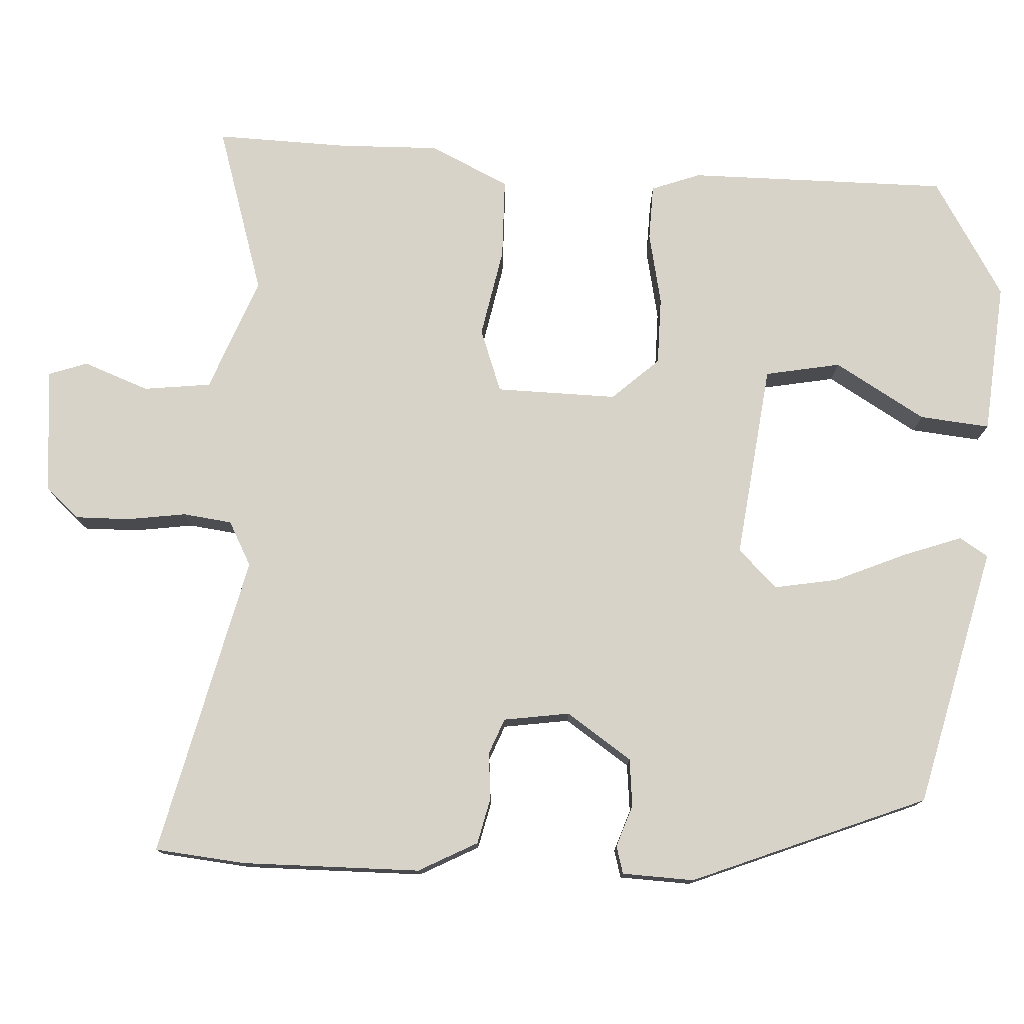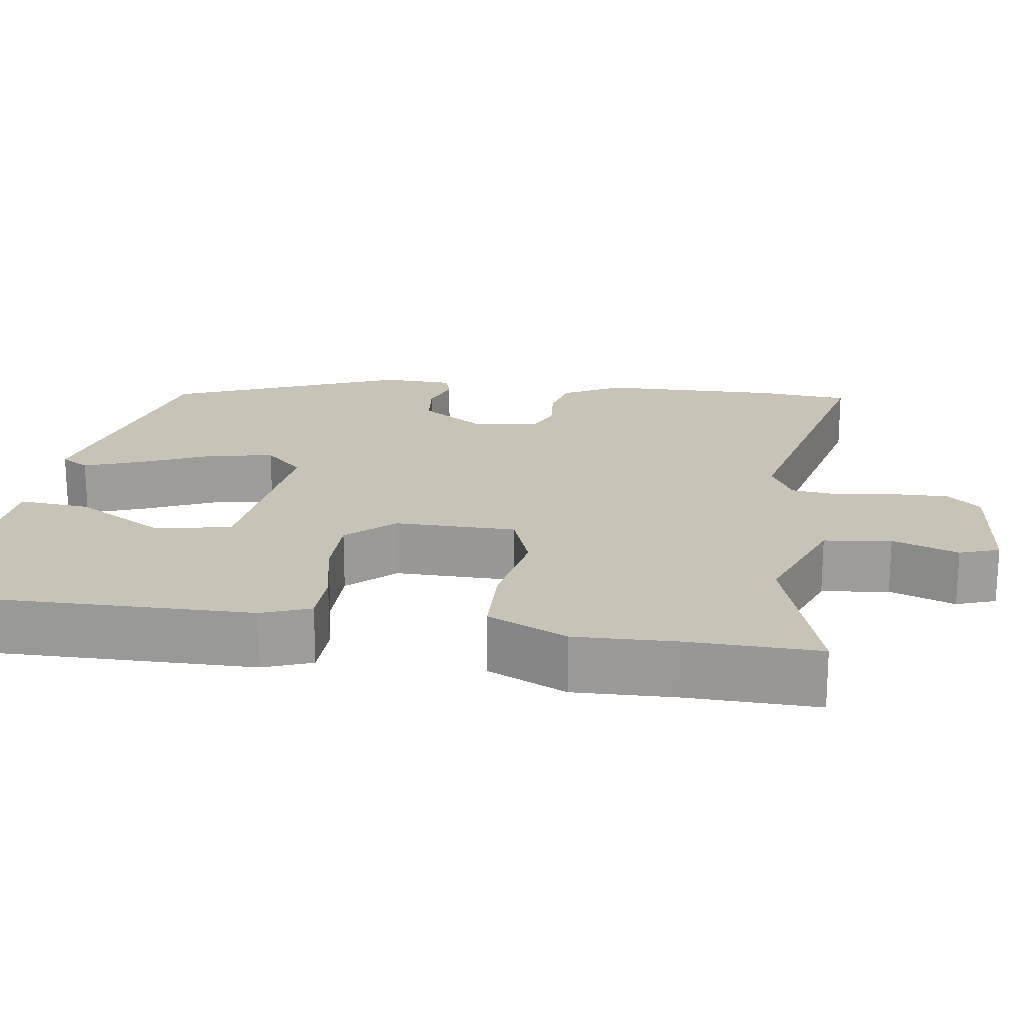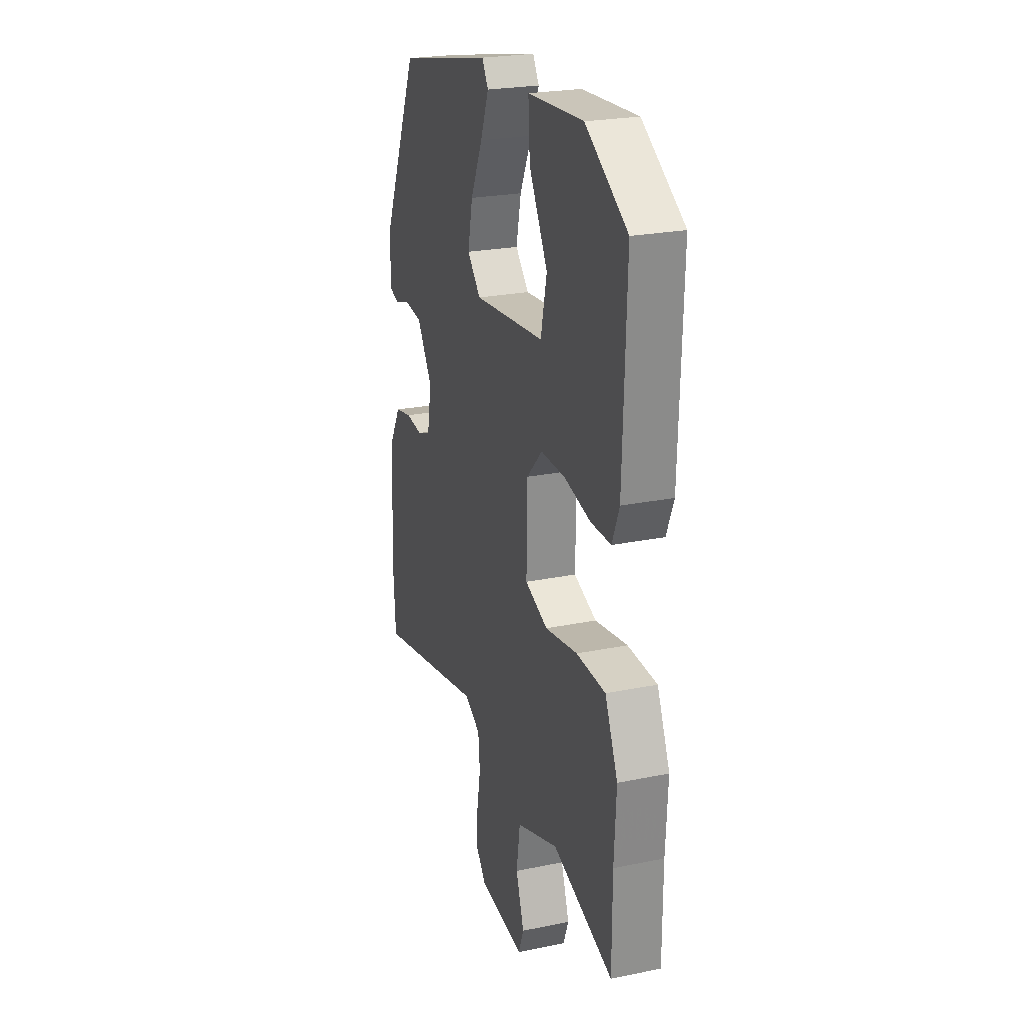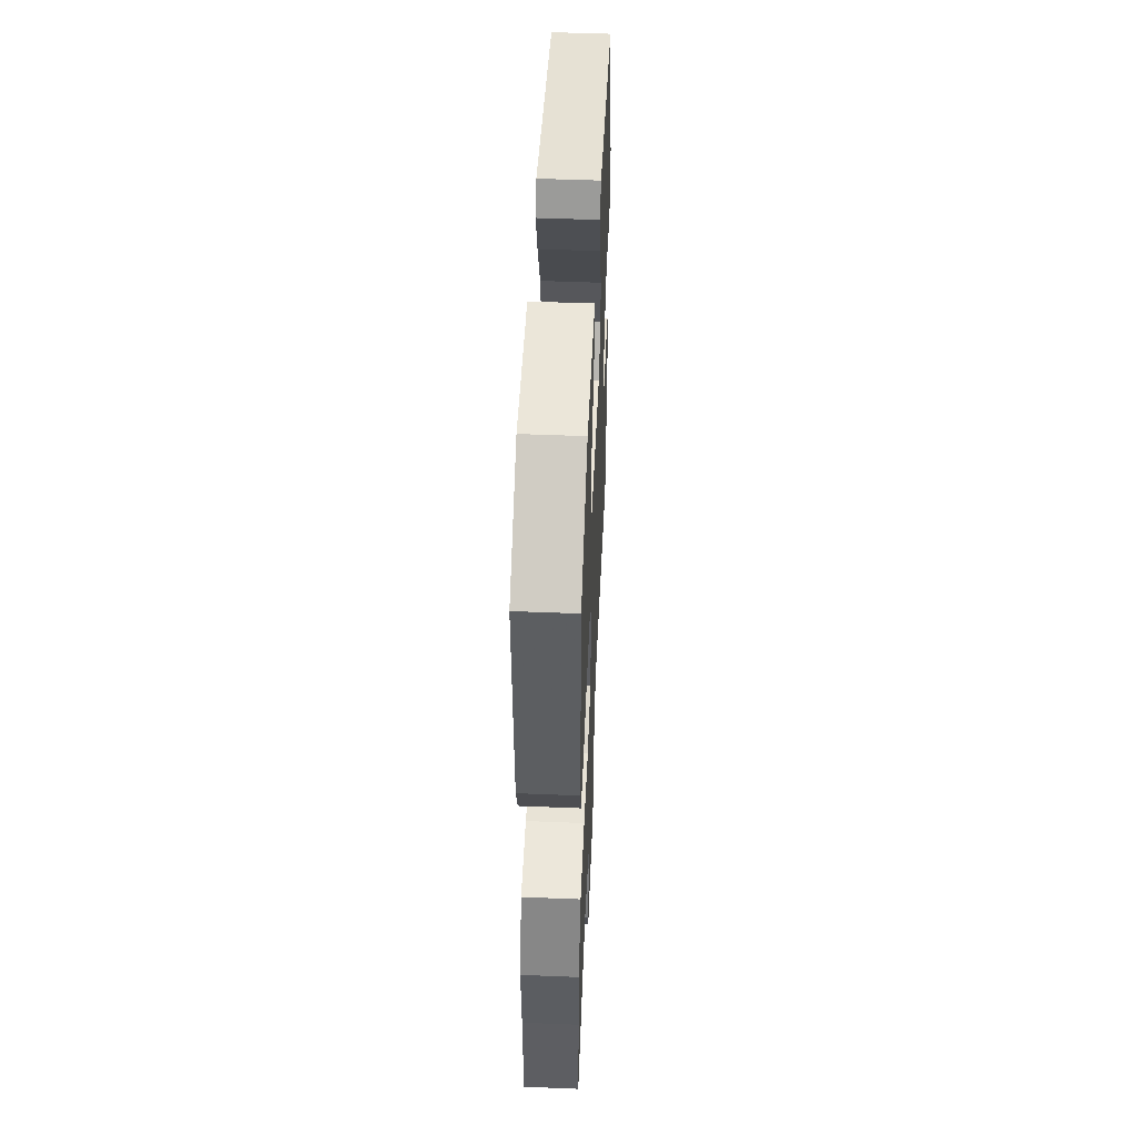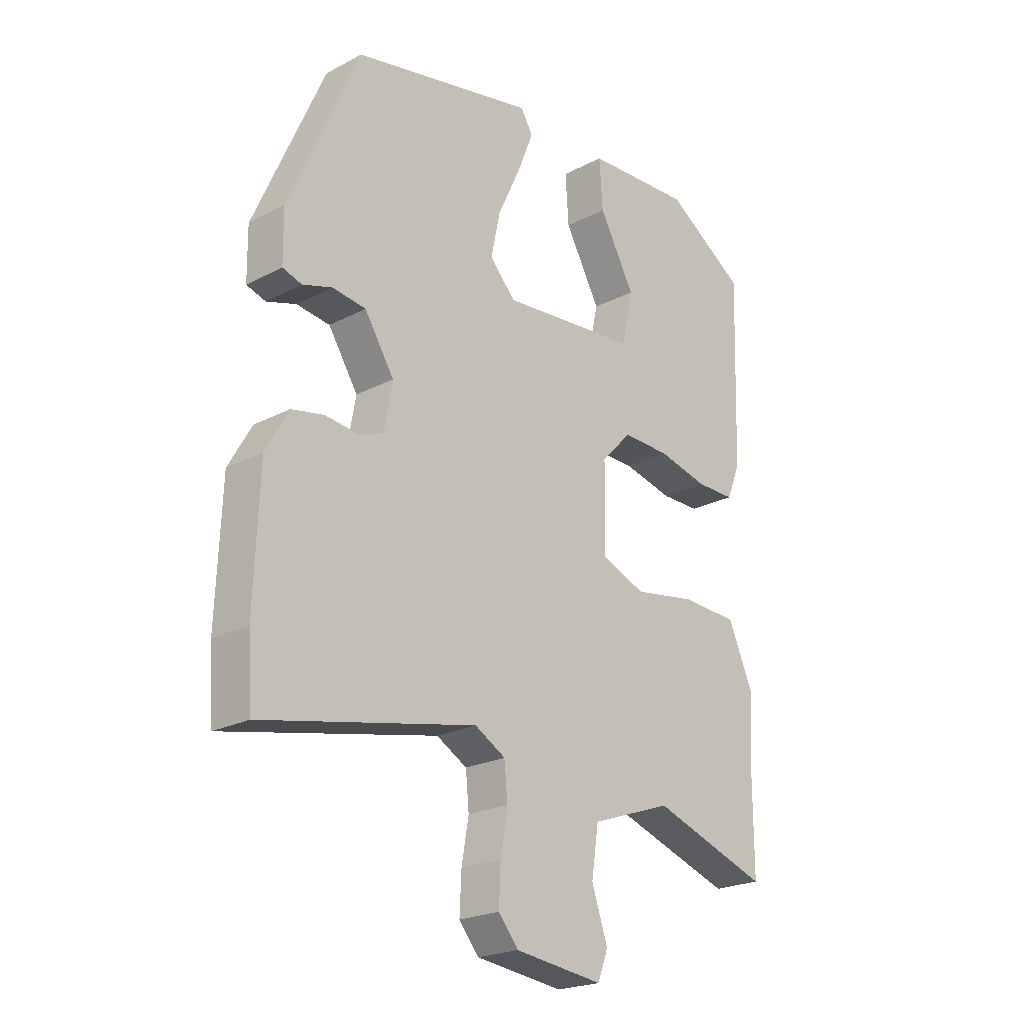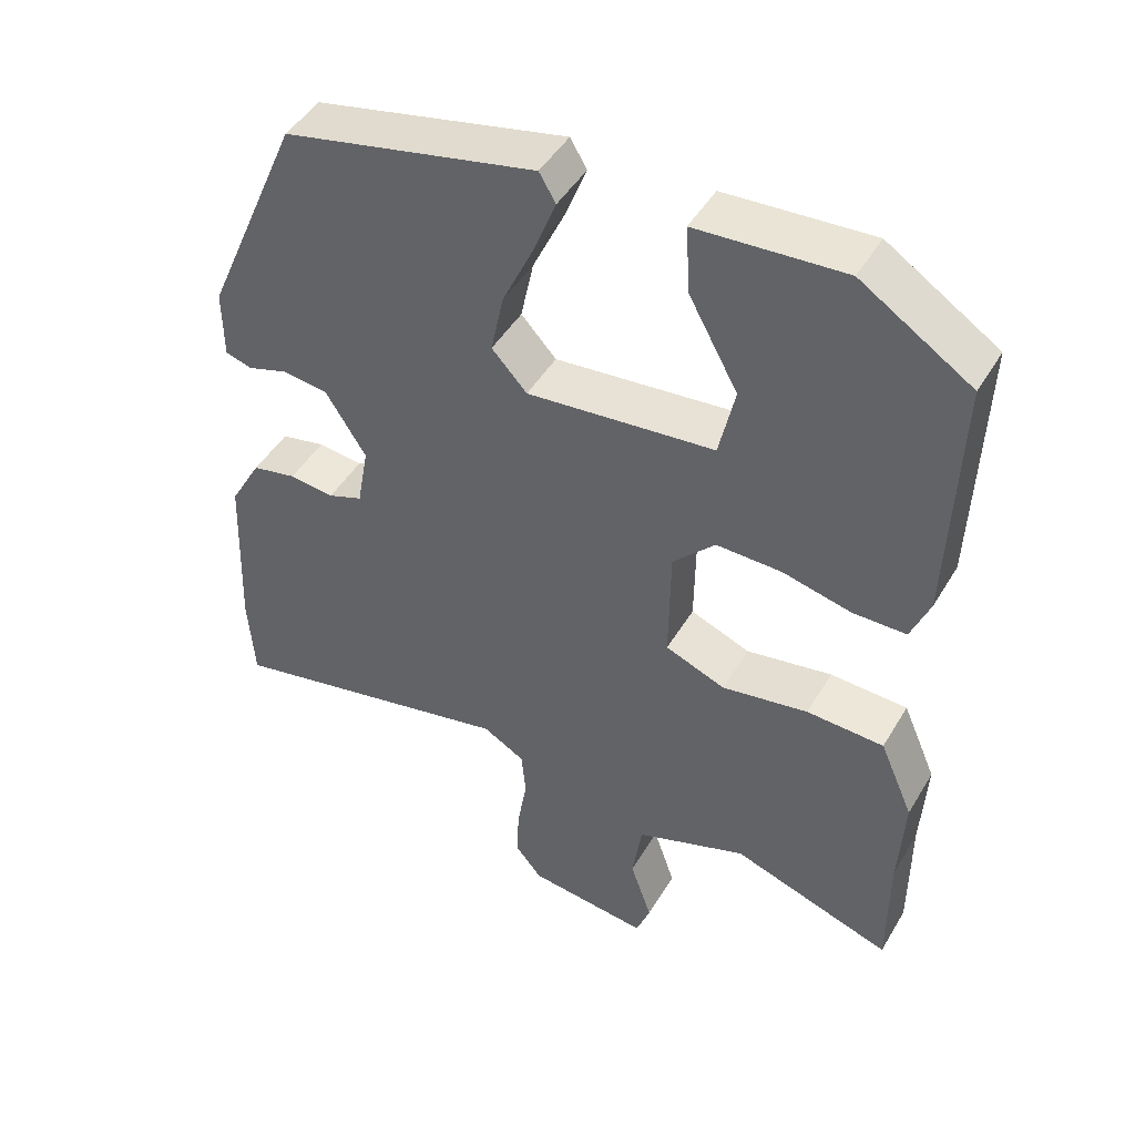
<metadata>
{"format":"obj","ext":"obj","renderer":"f3d","projection":"perspective","resolution":1024,"background":"white","views":[{"elev":77.1,"azim":-85.3,"up":"+Y"},{"elev":19.7,"azim":99.6,"up":"+Y"},{"elev":23.9,"azim":71.1,"up":"+Z"},{"elev":50.9,"azim":92.5,"up":"+Z"},{"elev":-22.4,"azim":-47.8,"up":"+Z"},{"elev":46.2,"azim":29.2,"up":"+Z"}]}
</metadata>
<code>
v 0.508 0.07 0.432
v 0.497 0.07 0.099
v 0.472 0.07 0.037
v 0.401 0.07 0.037
v 0.309 0.07 0.059
v 0.222 0.07 0.061
v 0.166 0.07 0.003
v 0.164 0.07 -0.152
v 0.244 0.07 -0.184
v 0.359 0.07 -0.165
v 0.462 0.07 -0.17
v 0.507 0.07 -0.273
v 0.5 0.07 -0.402
v 0.5 0.07 -0.571
v 0.286 0.07 -0.498
v 0.138 0.07 -0.55
v 0.125 0.07 -0.636
v 0.154 0.07 -0.721
v 0.135 0.07 -0.771
v -0.026 0.07 -0.751
v -0.062 0.07 -0.707
v -0.059 0.07 -0.638
v -0.046 0.07 -0.563
v -0.052 0.07 -0.5
v -0.108 0.07 -0.468
v -0.497 0.07 -0.549
v -0.505 0.07 -0.433
v -0.496 0.07 -0.204
v -0.454 0.07 -0.13
v -0.395 0.07 -0.118
v -0.335 0.07 -0.125
v -0.289 0.07 -0.108
v -0.274 0.07 -0.024
v -0.328 0.07 0.061
v -0.389 0.07 0.069
v -0.443 0.07 0.052
v -0.478 0.07 0.063
v -0.479 0.07 0.155
v -0.35 0.07 0.451
v -0.015 0.07 0.522
v 0.007 0.07 0.485
v -0.022 0.07 0.411
v -0.064 0.07 0.321
v -0.081 0.07 0.24
v -0.034 0.07 0.189
v 0.216 0.07 0.212
v 0.237 0.07 0.308
v 0.172 0.07 0.426
v 0.166 0.07 0.516
v 0.361 0.07 0.527
v 0.508 0 0.432
v 0.497 0 0.099
v 0.472 0 0.037
v 0.401 0 0.037
v 0.309 0 0.059
v 0.222 0 0.061
v 0.166 0 0.003
v 0.164 0 -0.152
v 0.244 0 -0.184
v 0.359 0 -0.165
v 0.462 0 -0.17
v 0.507 0 -0.273
v 0.5 0 -0.402
v 0.5 0 -0.571
v 0.286 0 -0.498
v 0.138 0 -0.55
v 0.125 0 -0.636
v 0.154 0 -0.721
v 0.135 0 -0.771
v -0.026 0 -0.751
v -0.062 0 -0.707
v -0.059 0 -0.638
v -0.046 0 -0.563
v -0.052 0 -0.5
v -0.108 0 -0.468
v -0.497 0 -0.549
v -0.505 0 -0.433
v -0.496 0 -0.204
v -0.454 0 -0.13
v -0.395 0 -0.118
v -0.335 0 -0.125
v -0.289 0 -0.108
v -0.274 0 -0.024
v -0.328 0 0.061
v -0.389 0 0.069
v -0.443 0 0.052
v -0.478 0 0.063
v -0.479 0 0.155
v -0.35 0 0.451
v -0.015 0 0.522
v 0.007 0 0.485
v -0.022 0 0.411
v -0.064 0 0.321
v -0.081 0 0.24
v -0.034 0 0.189
v 0.216 0 0.212
v 0.237 0 0.308
v 0.172 0 0.426
v 0.166 0 0.516
v 0.361 0 0.527
f 2 3 4
f 1 2 4
f 50 1 4
f 49 50 4
f 48 49 4
f 47 48 4
f 46 47 4 5
f 45 46 5 6
f 41 42 43
f 40 41 43
f 39 40 43
f 38 39 43
f 37 38 43
f 36 37 43
f 35 36 43
f 34 35 43 44
f 33 34 44 45
f 29 30 31
f 28 29 31
f 27 28 31
f 26 27 31
f 25 26 31
f 24 25 31 32
f 21 22 23
f 20 21 23
f 19 20 23
f 18 19 23
f 17 18 23
f 16 17 23 24
f 32 33 45
f 24 32 45
f 16 24 45
f 15 16 45
f 11 12 13
f 10 11 13
f 9 10 13
f 13 14 15
f 9 13 15
f 8 9 15
f 45 6 7
f 8 15 45
f 7 8 45
f 54 53 52
f 54 52 51
f 54 51 100
f 54 100 99
f 54 99 98
f 54 98 97
f 55 54 97 96
f 56 55 96 95
f 93 92 91
f 93 91 90
f 93 90 89
f 93 89 88
f 93 88 87
f 93 87 86
f 93 86 85
f 94 93 85 84
f 95 94 84 83
f 81 80 79
f 81 79 78
f 81 78 77
f 81 77 76
f 81 76 75
f 82 81 75 74
f 73 72 71
f 73 71 70
f 73 70 69
f 73 69 68
f 73 68 67
f 74 73 67 66
f 95 83 82
f 95 82 74
f 95 74 66
f 95 66 65
f 63 62 61
f 63 61 60
f 63 60 59
f 65 64 63
f 65 63 59
f 65 59 58
f 57 56 95
f 95 65 58
f 95 58 57
f 1 51 52 2
f 2 52 53 3
f 3 53 54 4
f 4 54 55 5
f 5 55 56 6
f 6 56 57 7
f 7 57 58 8
f 8 58 59 9
f 9 59 60 10
f 10 60 61 11
f 11 61 62 12
f 12 62 63 13
f 13 63 64 14
f 14 64 65 15
f 15 65 66 16
f 16 66 67 17
f 17 67 68 18
f 18 68 69 19
f 19 69 70 20
f 20 70 71 21
f 21 71 72 22
f 22 72 73 23
f 23 73 74 24
f 24 74 75 25
f 25 75 76 26
f 26 76 77 27
f 27 77 78 28
f 28 78 79 29
f 29 79 80 30
f 30 80 81 31
f 31 81 82 32
f 32 82 83 33
f 33 83 84 34
f 34 84 85 35
f 35 85 86 36
f 36 86 87 37
f 37 87 88 38
f 38 88 89 39
f 39 89 90 40
f 40 90 91 41
f 41 91 92 42
f 42 92 93 43
f 43 93 94 44
f 44 94 95 45
f 45 95 96 46
f 46 96 97 47
f 47 97 98 48
f 48 98 99 49
f 49 99 100 50
f 50 100 51 1

</code>
